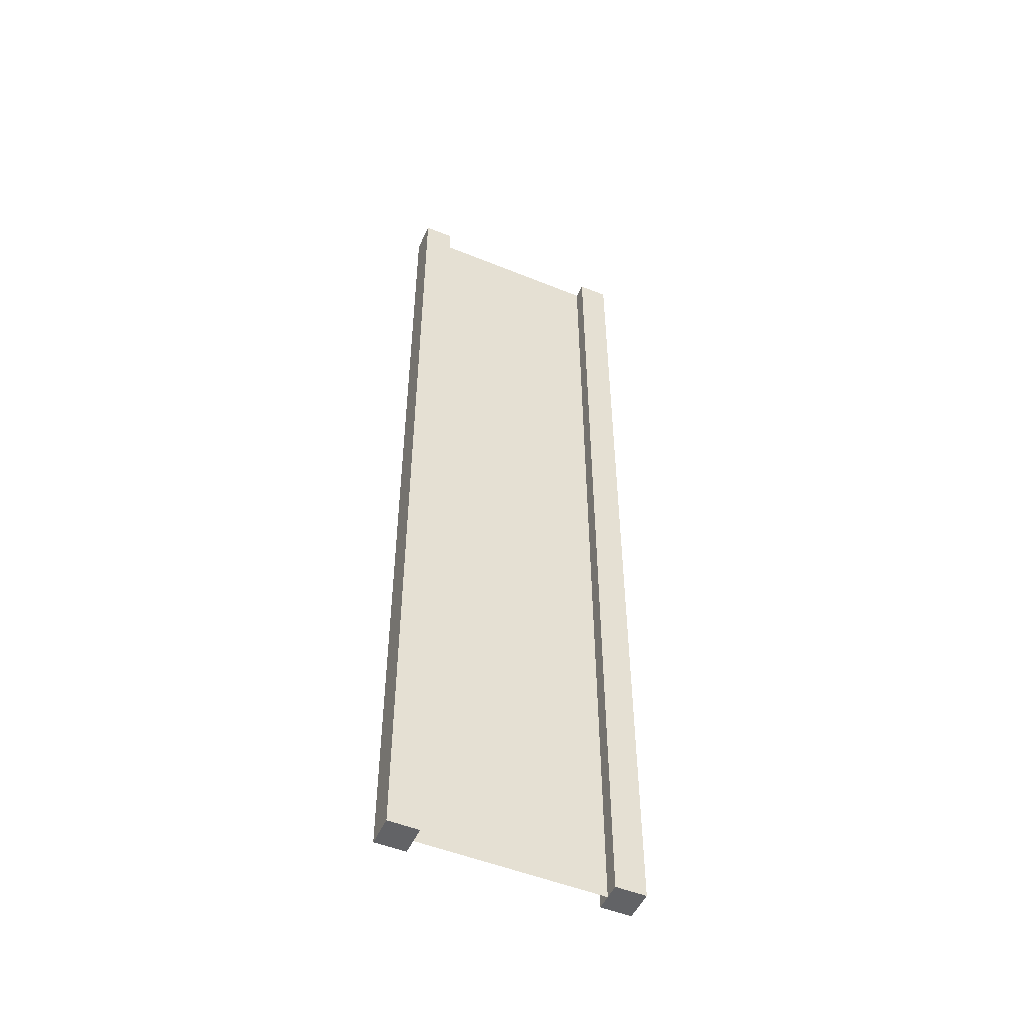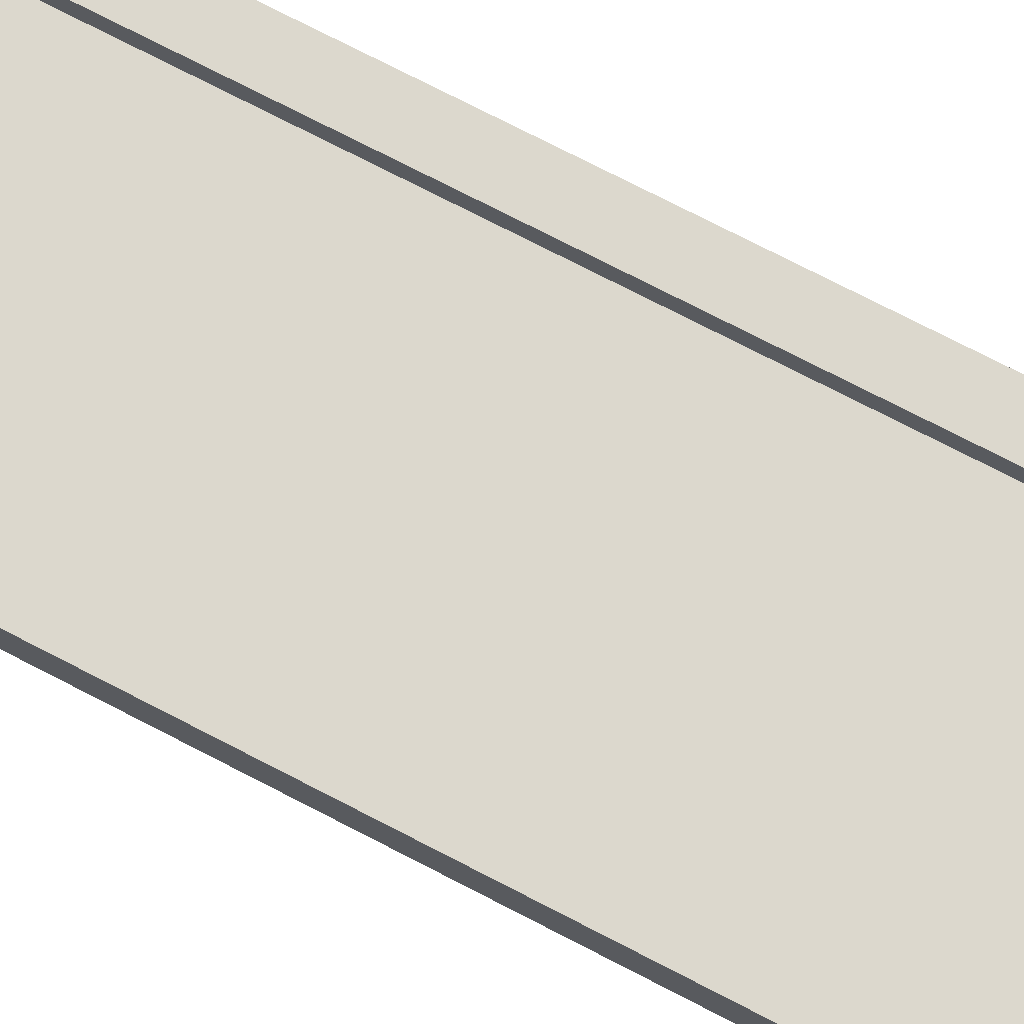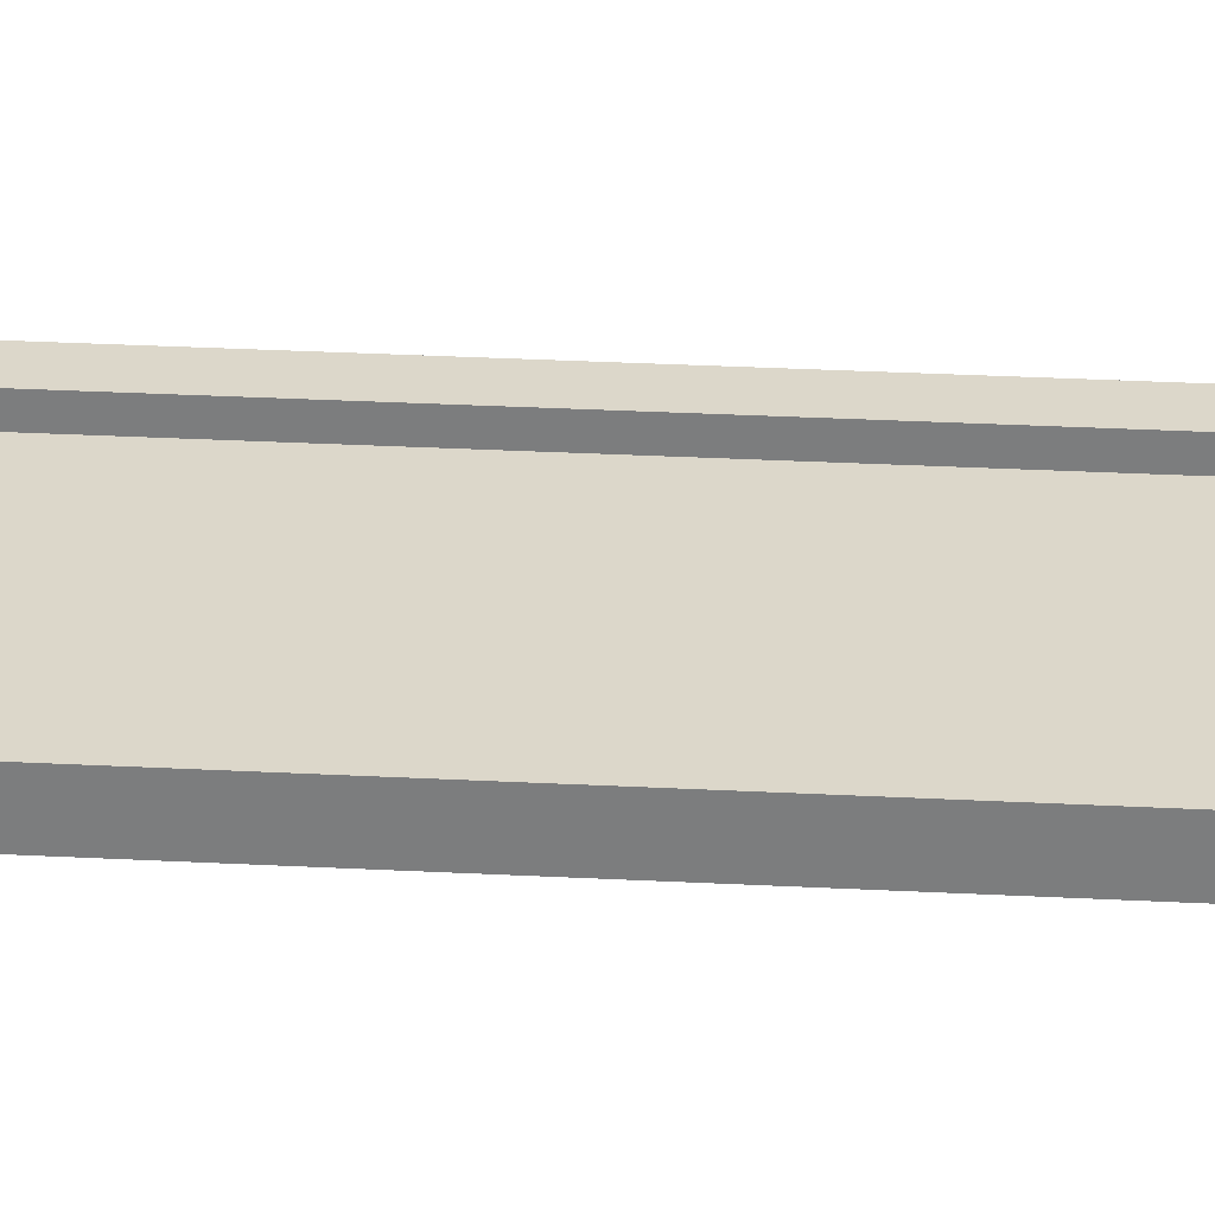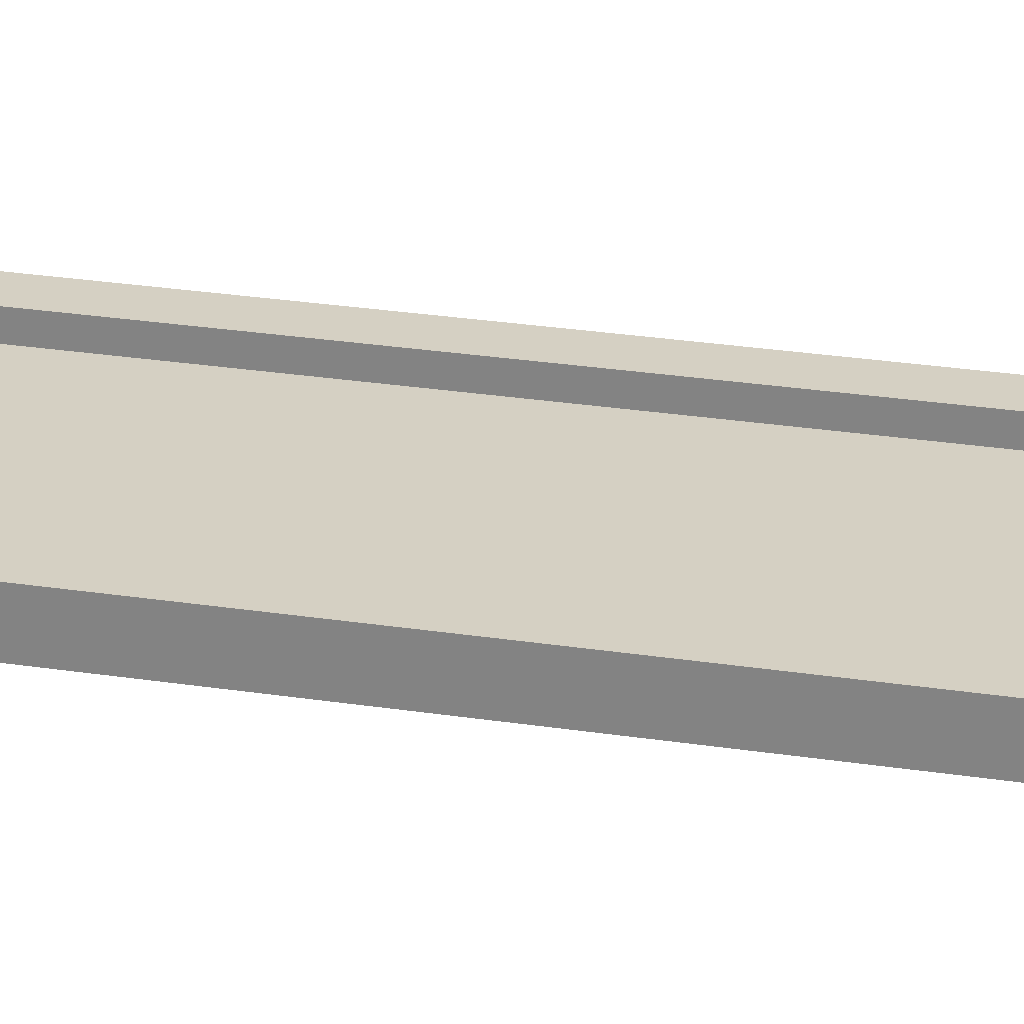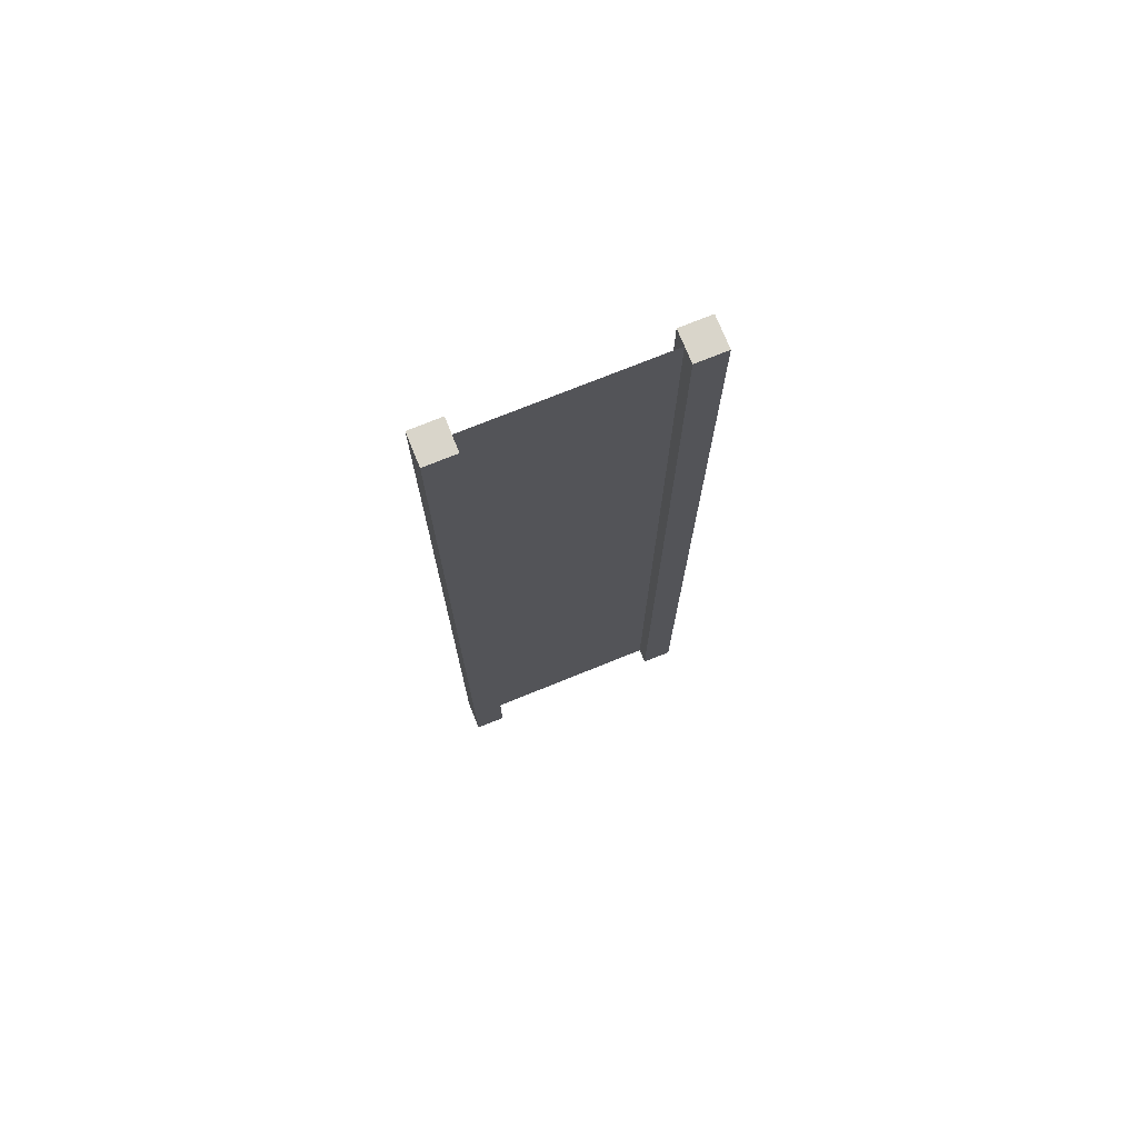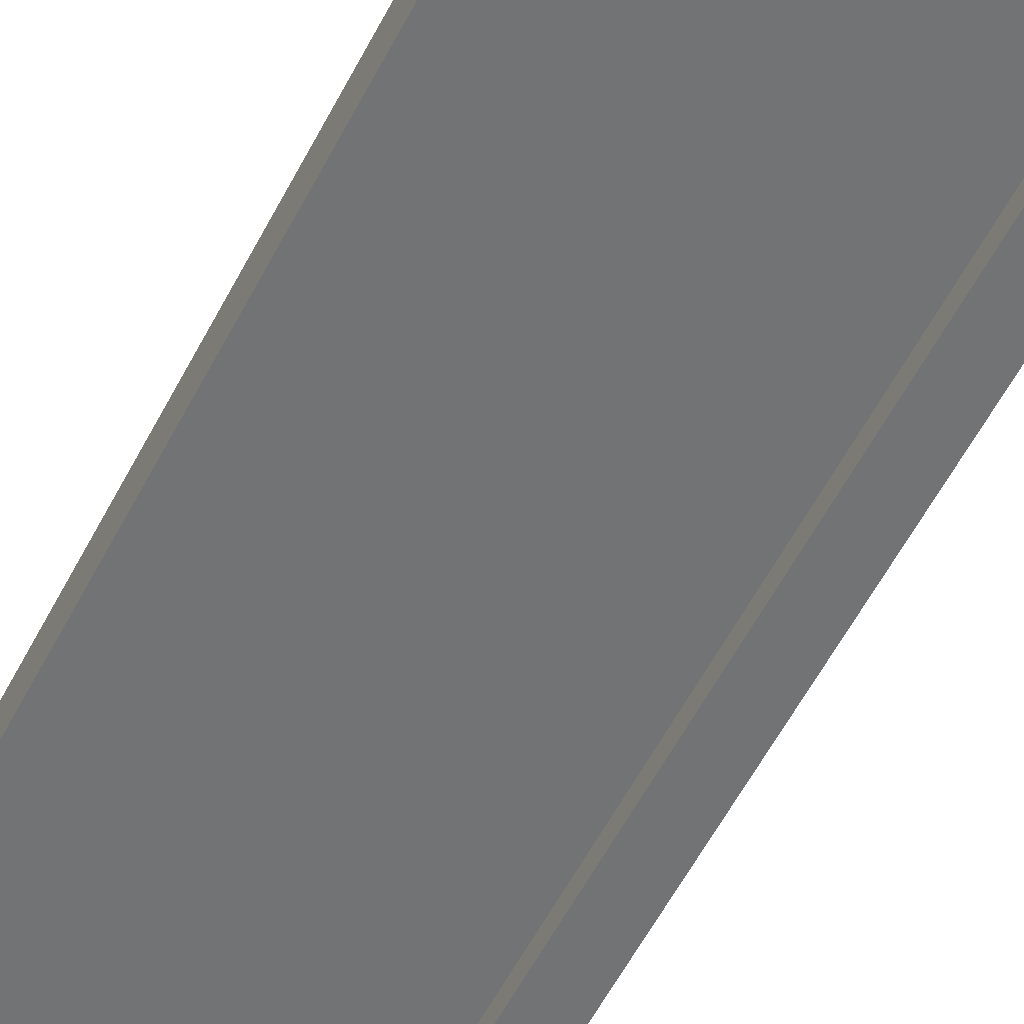
<metadata>
{"format":"obj","ext":"obj","renderer":"f3d","projection":"perspective","resolution":1024,"background":"white","views":[{"elev":-50.9,"azim":-23.9,"up":"+Y"},{"elev":72.4,"azim":117.6,"up":"+Z"},{"elev":30.5,"azim":94.3,"up":"+Z"},{"elev":26.1,"azim":103.9,"up":"+Z"},{"elev":74.5,"azim":158.0,"up":"+Y"},{"elev":-55.9,"azim":-26.8,"up":"+Z"}]}
</metadata>
<code>
v 0.75 -3 0.25
v 1 -3 0.25
v 0.75 5 0.25
v 1 5 0.25
v 1 -3 0.25
v 1 -3 -2.384e-07
v 1 5 0.25
v 1 5 -7.451e-07
v 1 -3 -2.384e-07
v 0.75 -3 -1.49e-07
v 1 5 -7.451e-07
v 0.75 5 -5.439e-07
v -1 -3 4.768e-07
v -1 -3 0.25
v -1 5 8.643e-07
v -1 5 0.25
v 0.75 5 0.25
v 1 5 0.25
v 0.75 5 -5.439e-07
v 1 5 -7.451e-07
v 0.75 -3 -1.49e-07
v 1 -3 -2.384e-07
v 0.75 -3 0.25
v 1 -3 0.25
v -0.75 -3 3.874e-07
v -0.75 -3 0.25
v -1 -3 4.768e-07
v -1 -3 0.25
v -0.75 5 6.631e-07
v -0.75 -3 3.874e-07
v -1 5 8.643e-07
v -1 -3 4.768e-07
v -0.75 -3 0.25
v -0.75 5 0.25
v -1 -3 0.25
v -1 5 0.25
v -0.75 5 0.25
v -0.75 5 6.631e-07
v -1 5 0.25
v -1 5 8.643e-07
v 0.75 -3 0.25
v 0.75 5 0.25
v 0.75 -3 -1.49e-07
v 0.75 5 -5.439e-07
v -0.75 5 0.25
v -0.75 -3 0.25
v -0.75 5 6.631e-07
v -0.75 -3 3.874e-07
v 0.75 -3 0.125
v 0.75 5 0.125
v -0.75 -3 0.125
v -0.75 5 0.125
g submesh0
f 1 2 3
f 2 4 3
f 5 6 7
f 6 8 7
f 9 10 11
f 10 12 11
f 13 14 15
f 14 16 15
f 17 18 19
f 18 20 19
f 21 22 23
f 22 24 23
f 25 26 27
f 26 28 27
f 29 30 31
f 30 32 31
f 33 34 35
f 34 36 35
f 37 38 39
f 38 40 39
f 41 42 43
f 42 44 43
f 45 46 47
f 46 48 47
g submesh1
f 49 50 51
f 50 52 51

</code>
